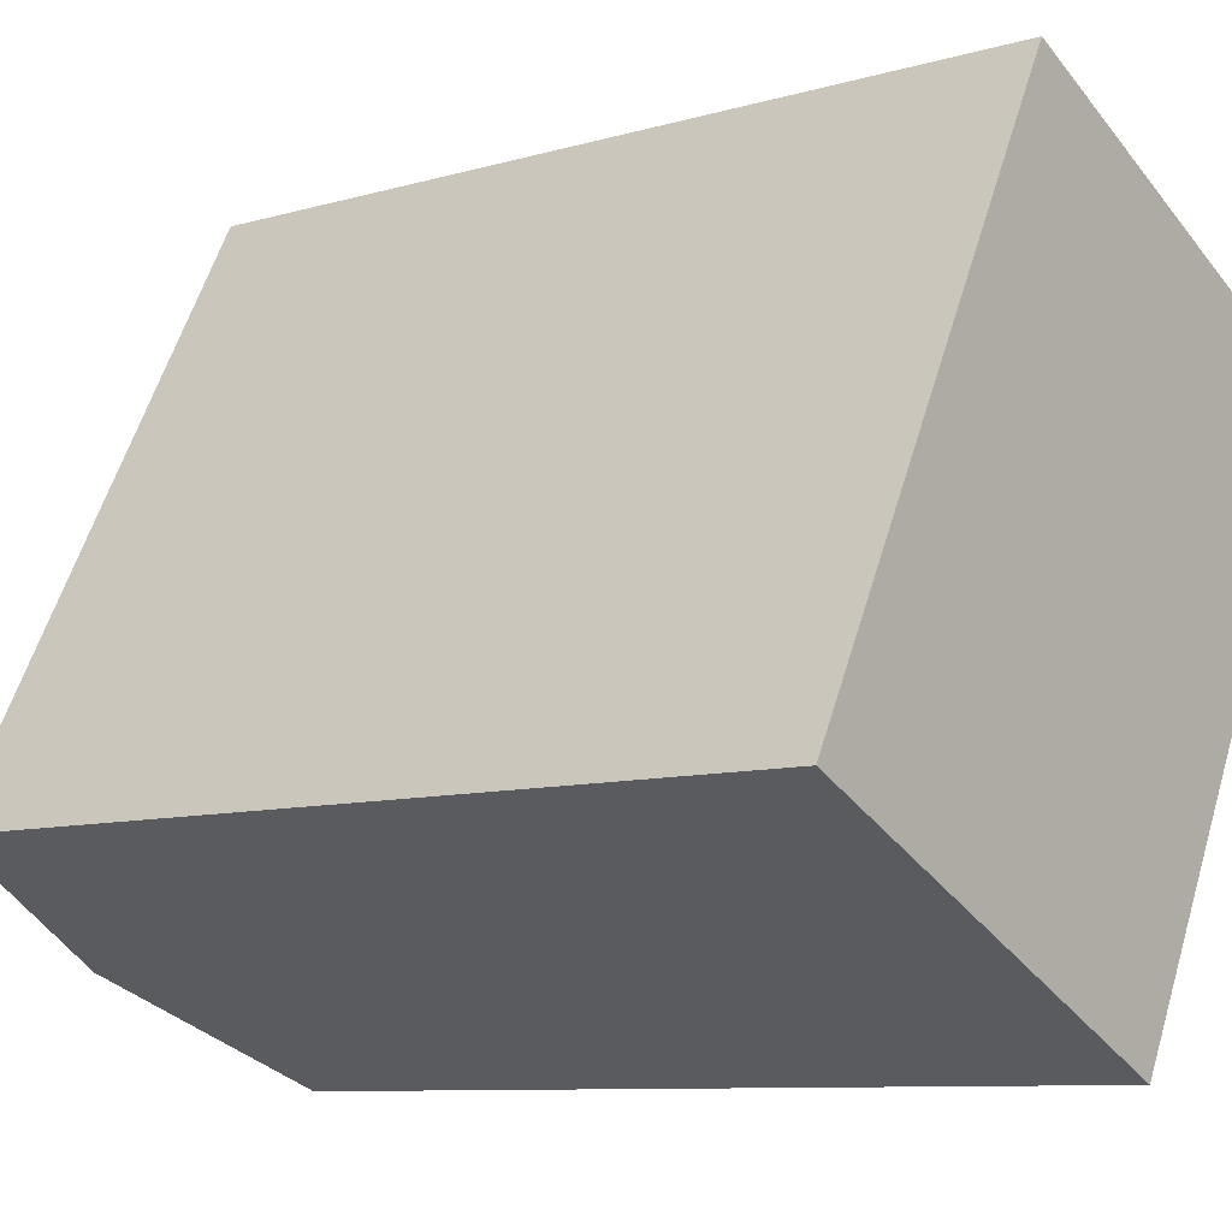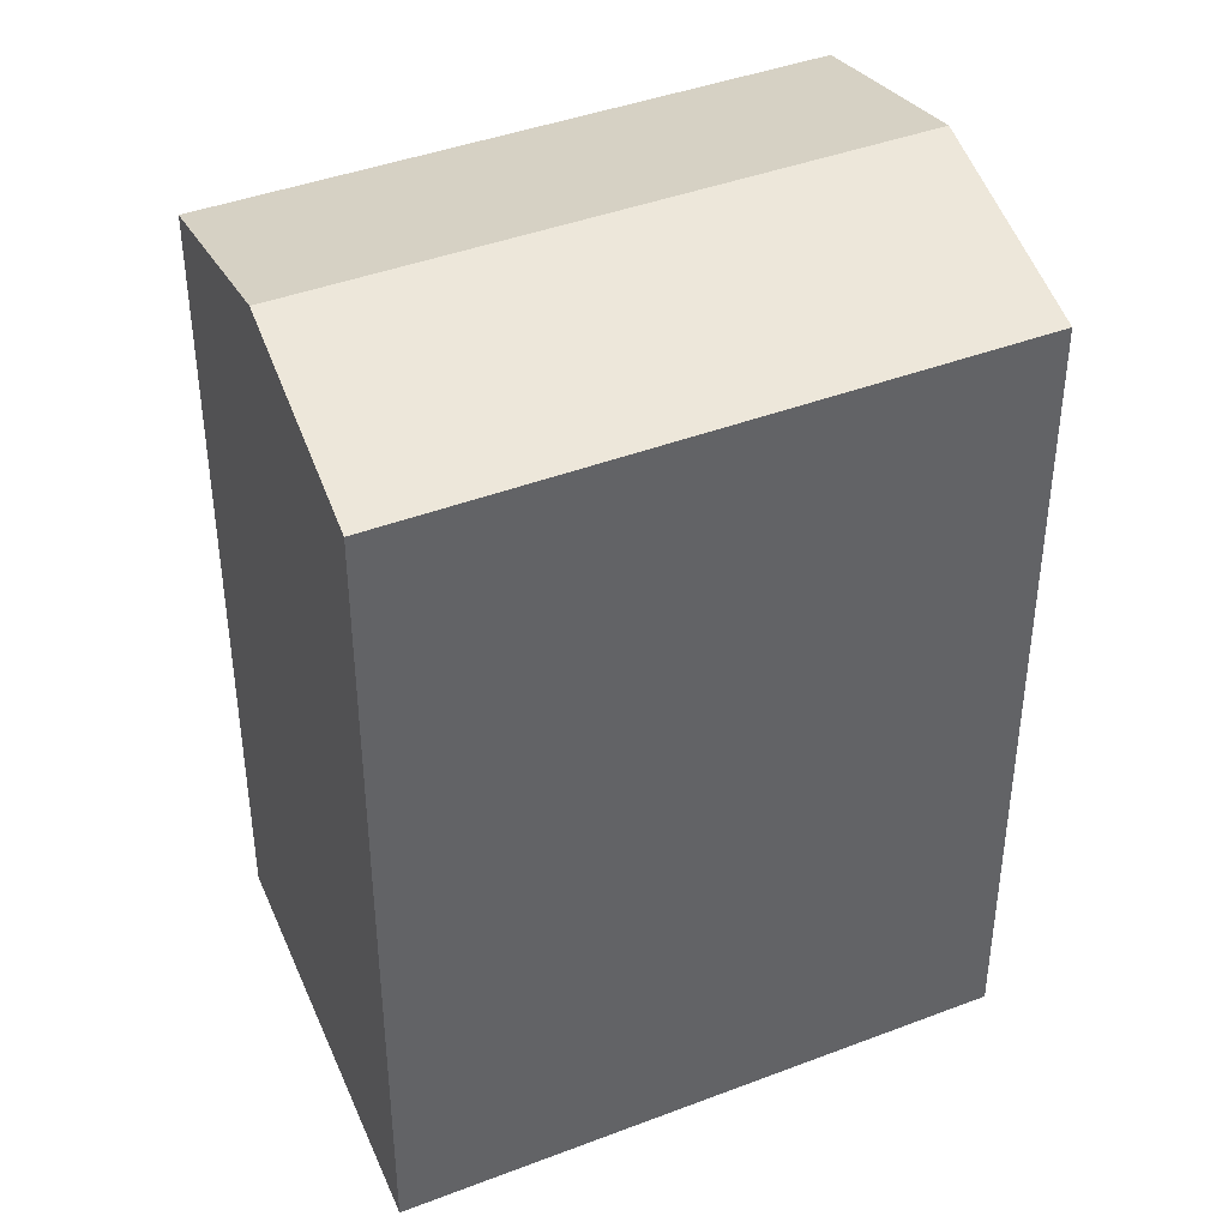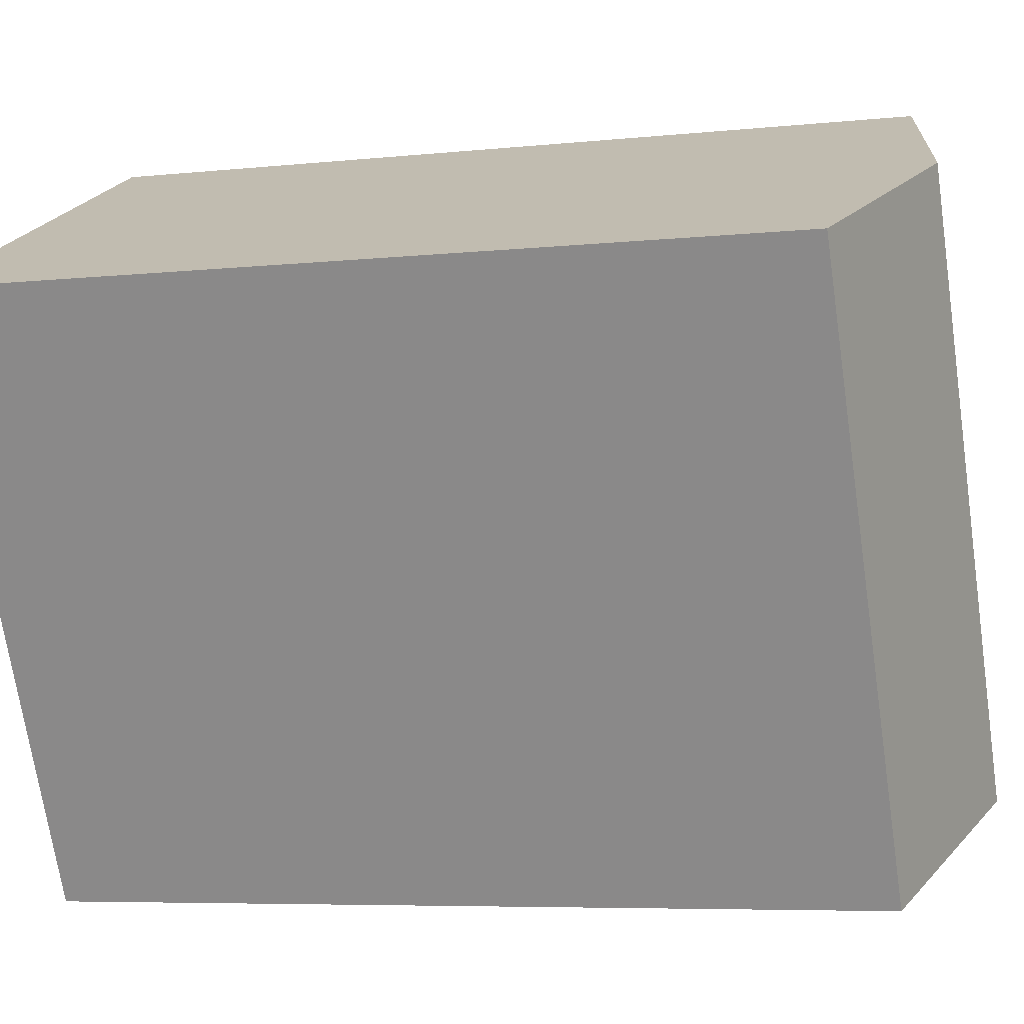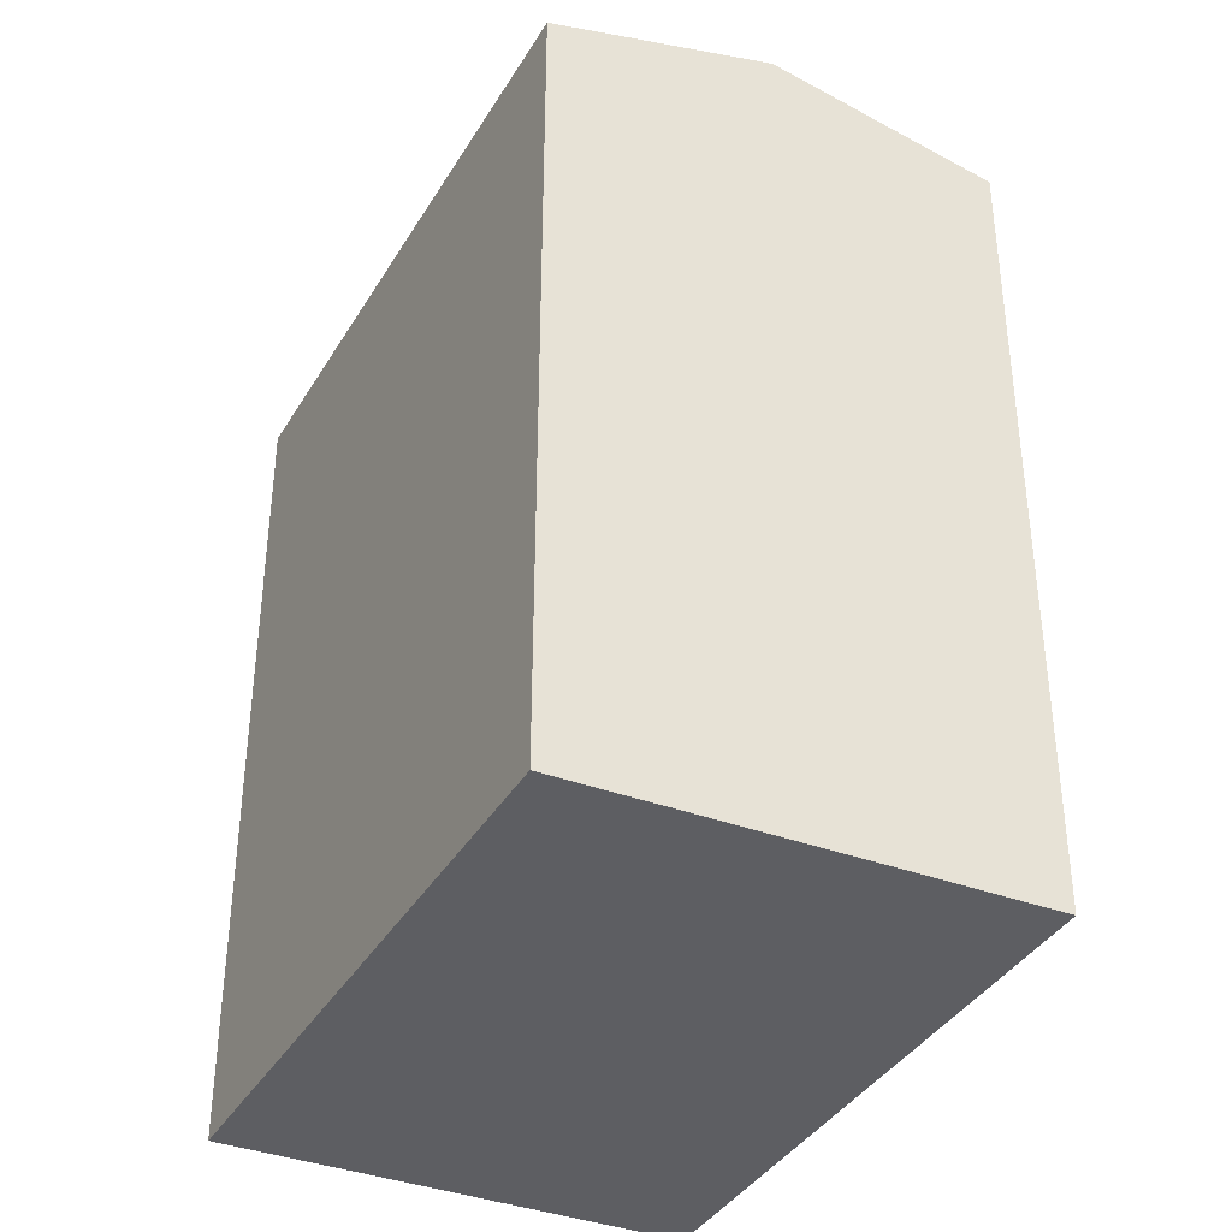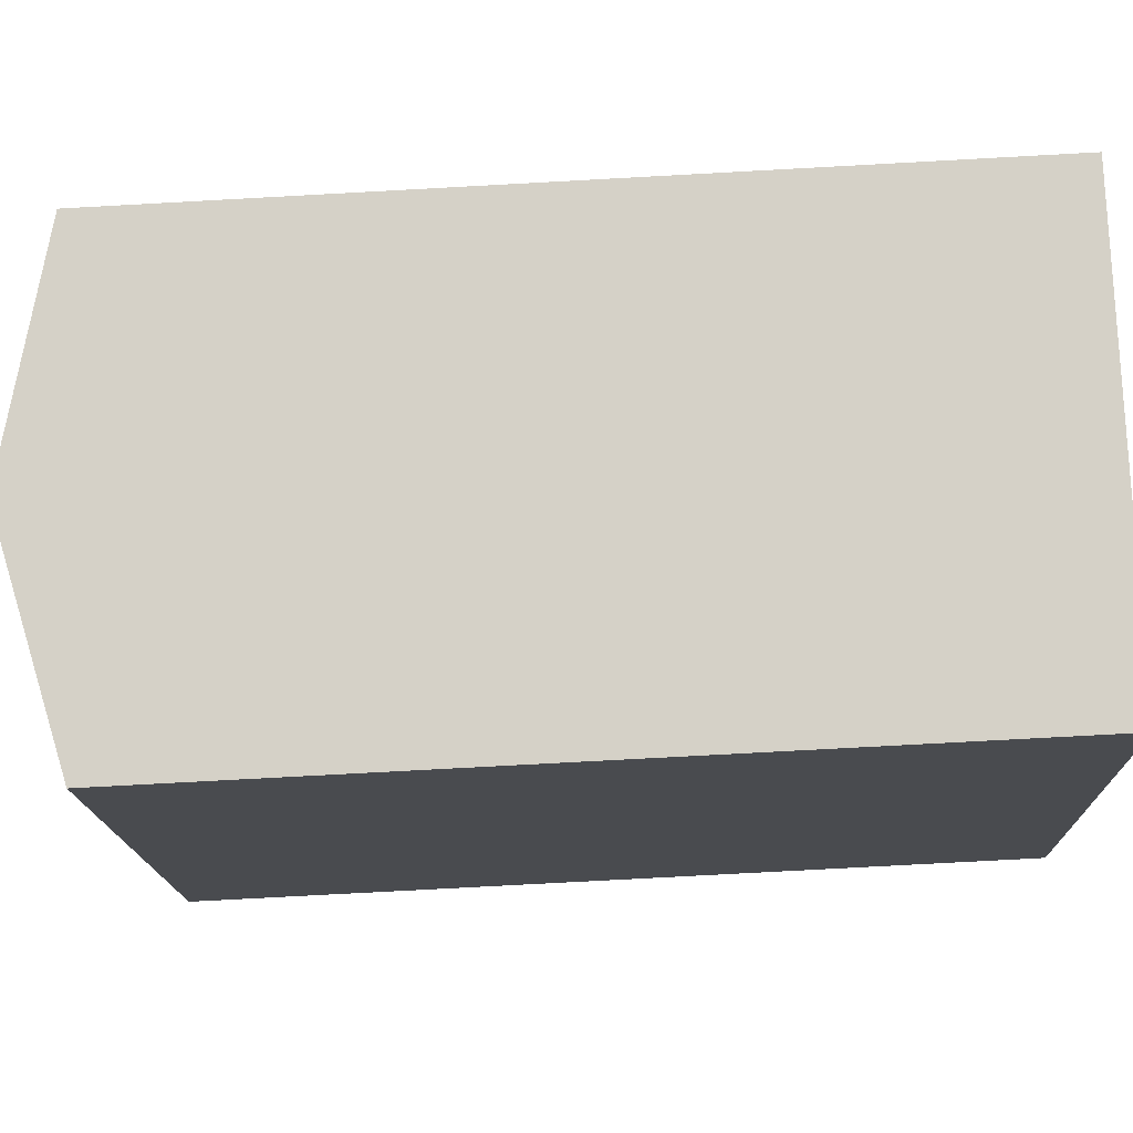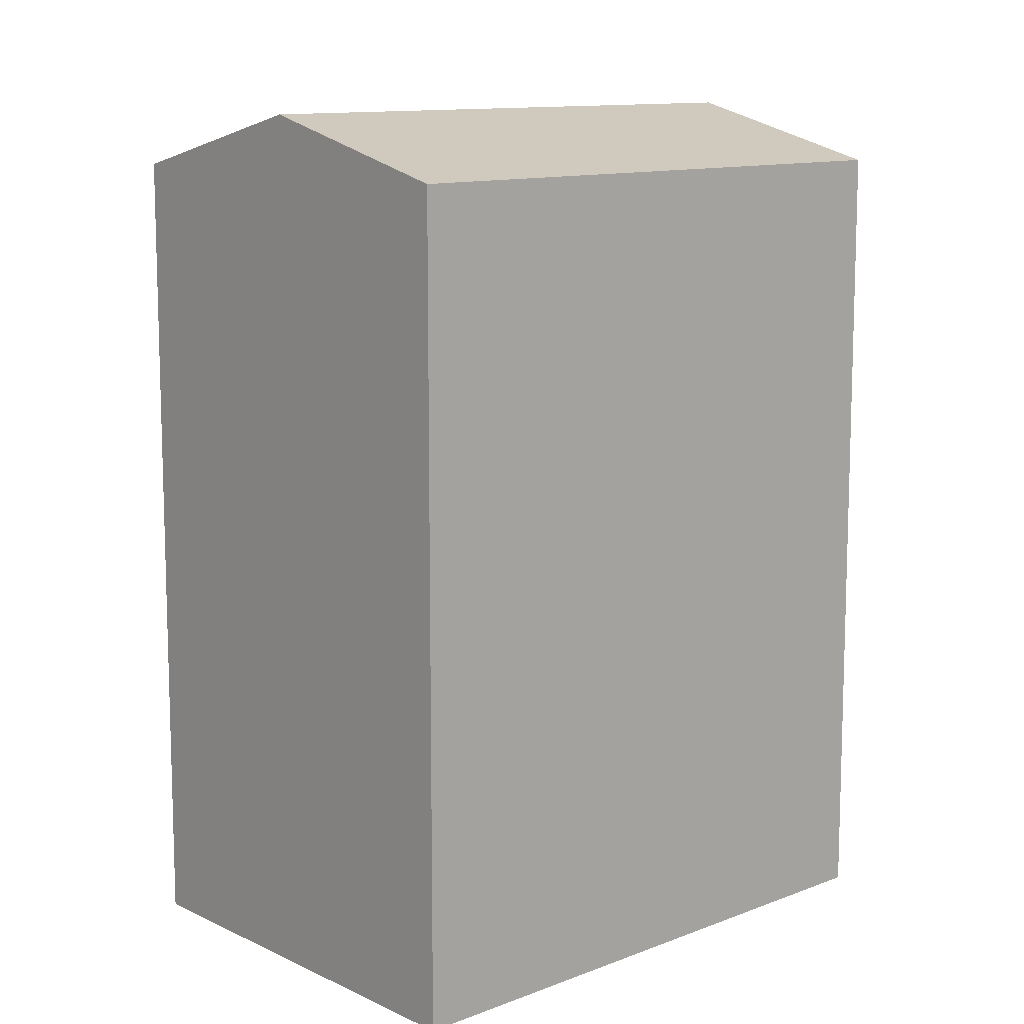
<metadata>
{"format":"obj","ext":"obj","renderer":"f3d","projection":"perspective","resolution":1024,"background":"white","views":[{"elev":-8.8,"azim":-51.8,"up":"+Z"},{"elev":41.6,"azim":93.2,"up":"+Y"},{"elev":-6.2,"azim":108.0,"up":"+Z"},{"elev":-38.5,"azim":-179.8,"up":"+Y"},{"elev":-76.2,"azim":-86.9,"up":"+Z"},{"elev":11.3,"azim":-105.7,"up":"+Y"}]}
</metadata>
<code>
v  18.85 21.78 9.549
v  7.823 -9.007e-16 14.71
v  18.85 -5.847e-16 9.549
v  7.823 21.78 14.71
v  13.34 23.3 12.13
v  0 0 0
v  0.0004652 21.78 -0.0006896
v  11.03 3.16e-16 -5.161
v  11.03 21.78 -5.161
v  5.514 23.3 -2.581
g defaultobject
f 1 2 3
f 2 1 4
f 4 1 5
f 4 6 2
f 6 4 7
f 7 8 6
f 8 7 9
f 9 7 10
f 8 1 3
f 1 8 9
f 2 8 3
f 8 2 6
f 10 4 5
f 4 10 7
f 9 5 1
f 5 9 10

</code>
